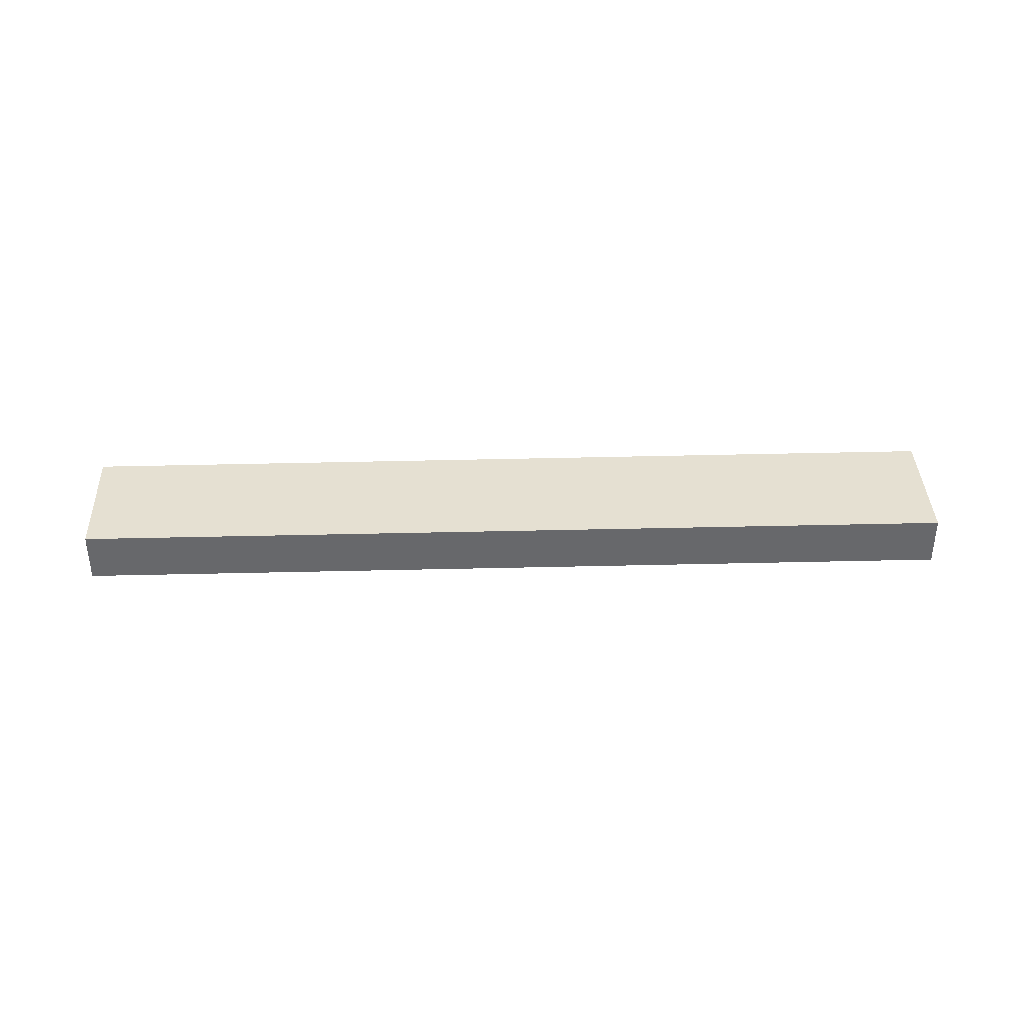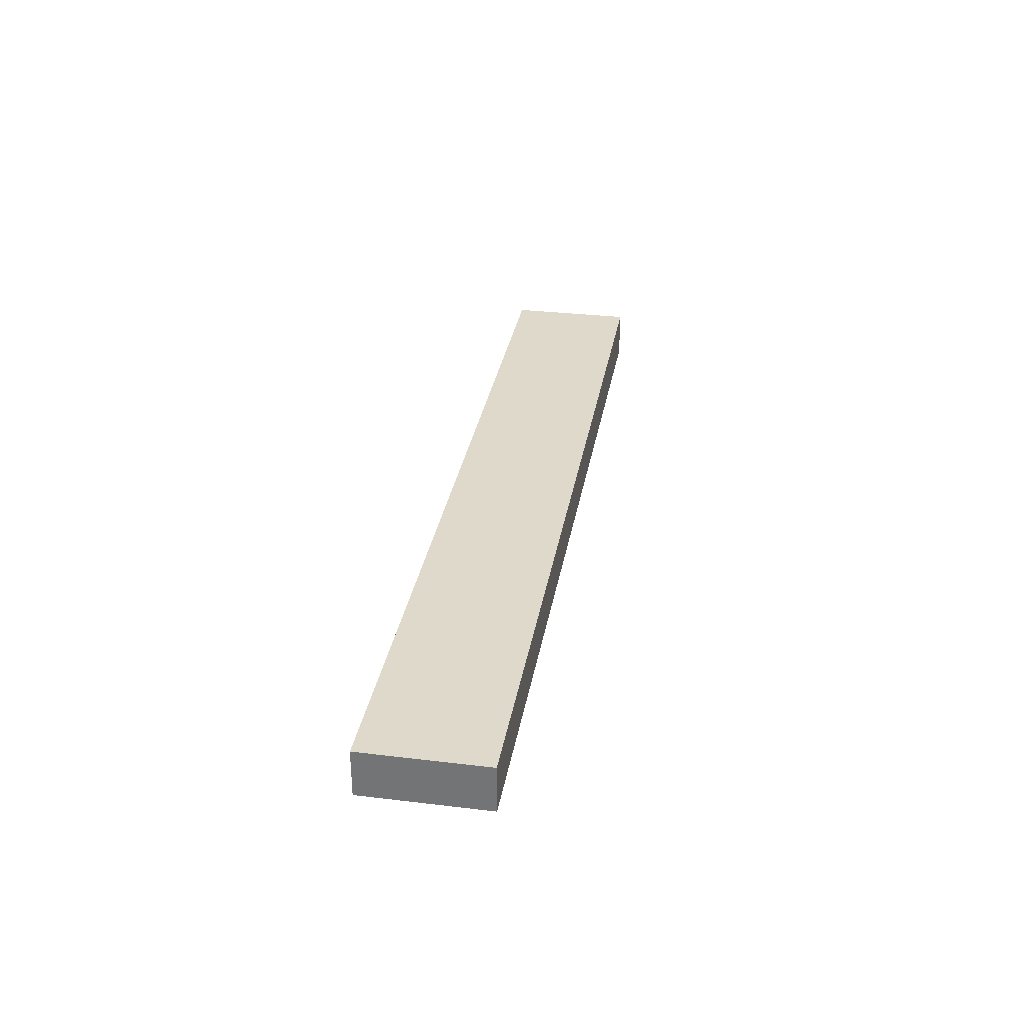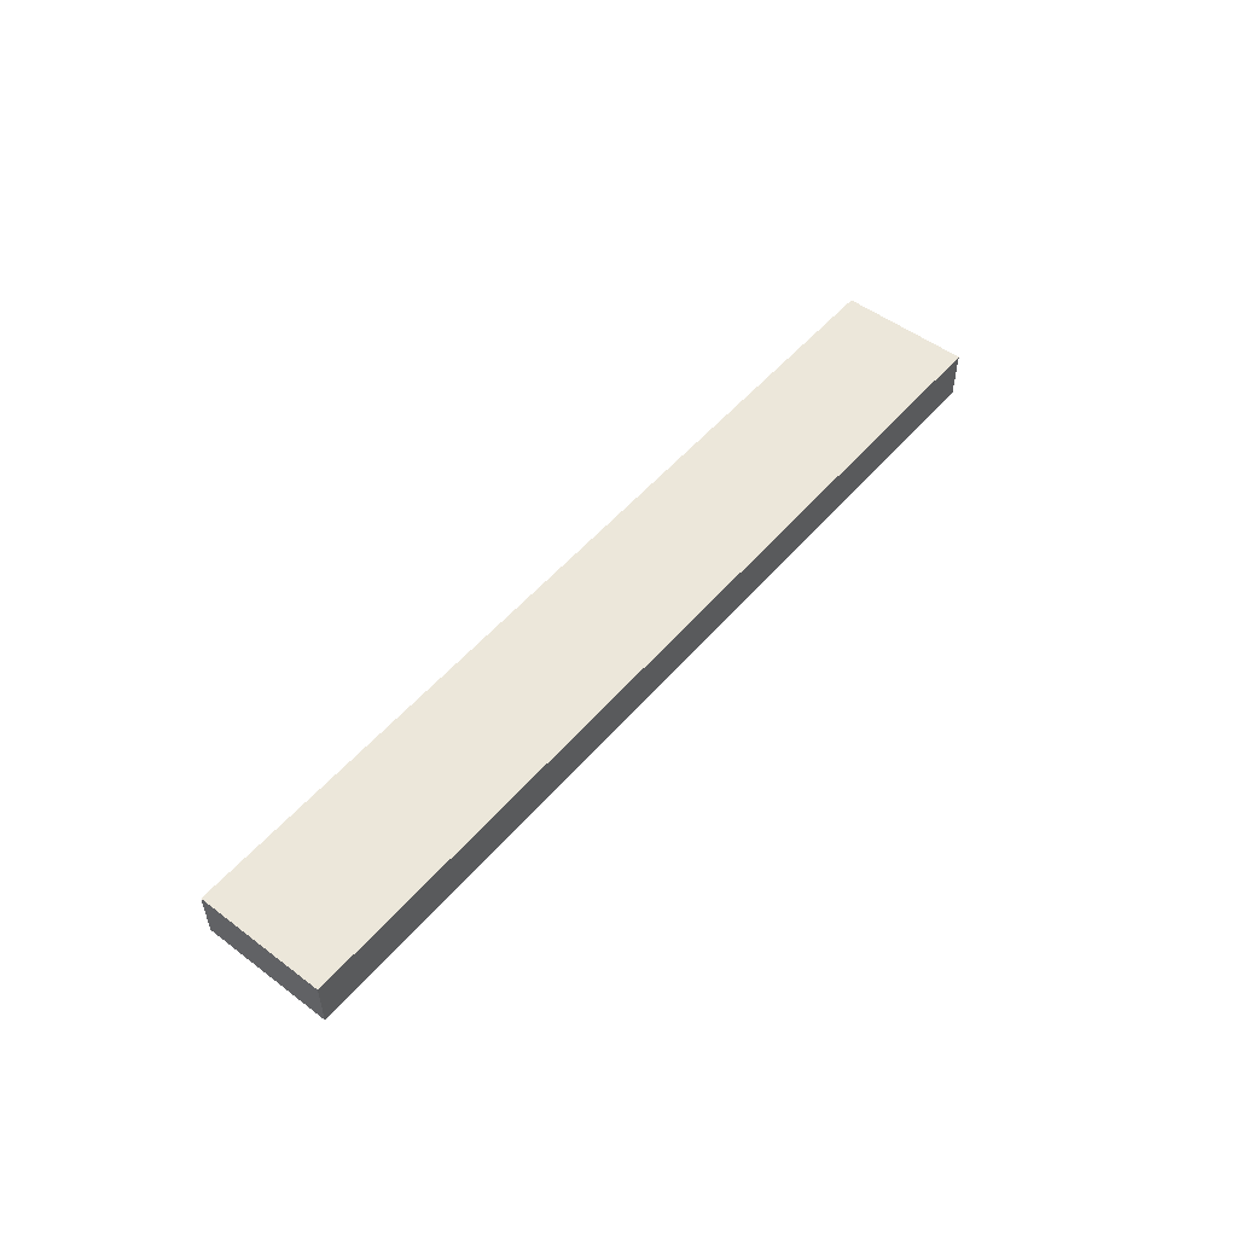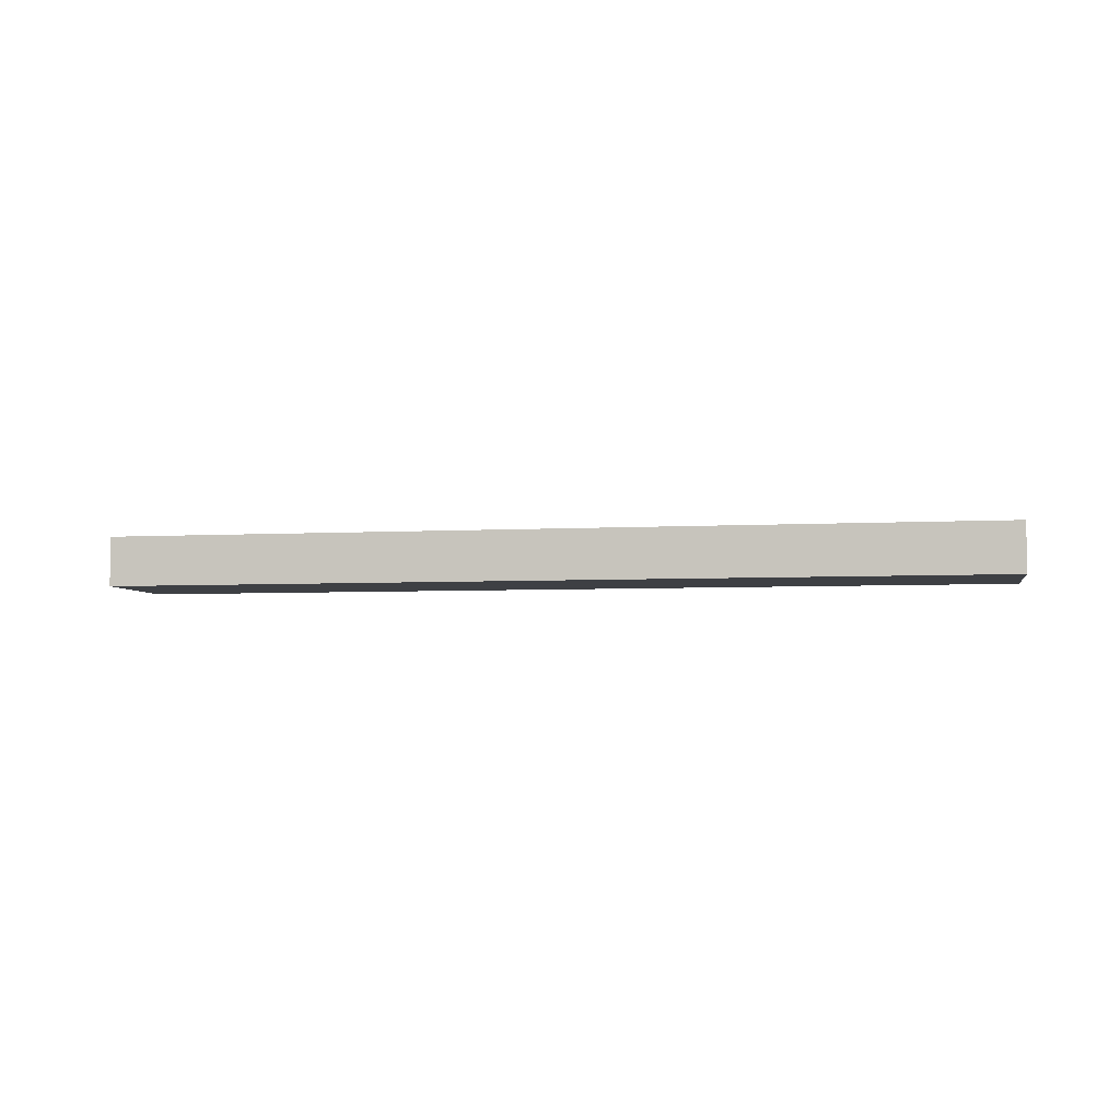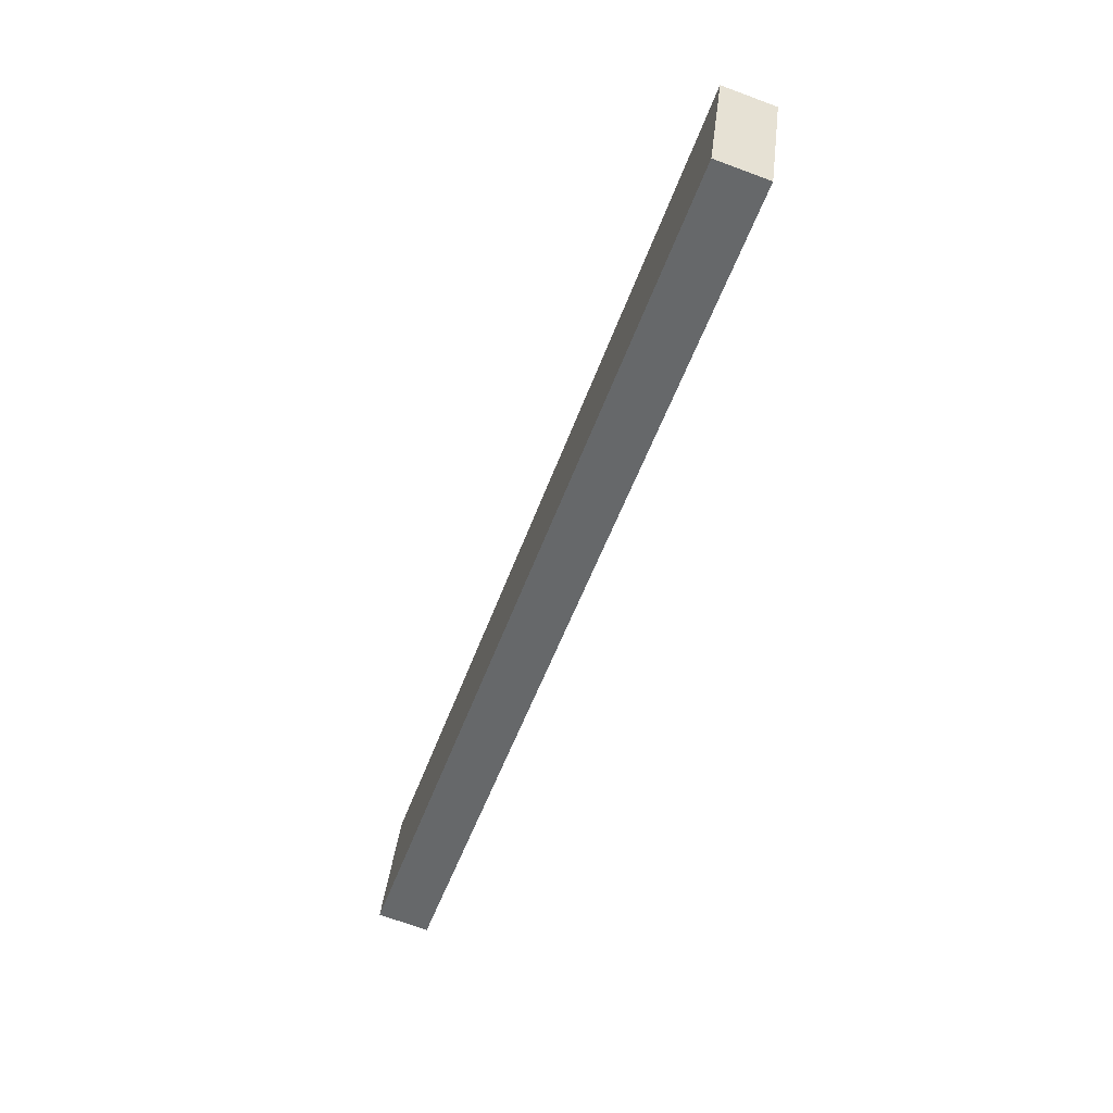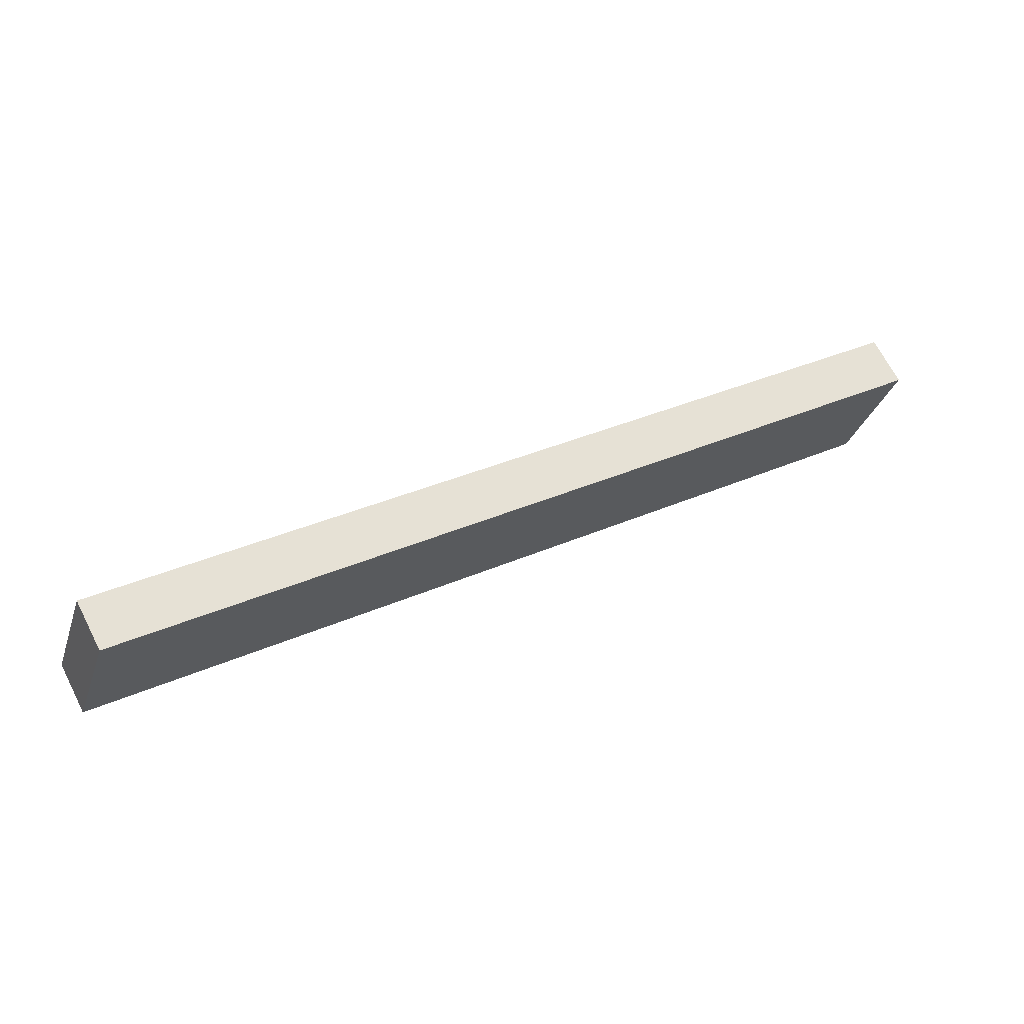
<metadata>
{"format":"obj","ext":"obj","renderer":"f3d","projection":"perspective","resolution":1024,"background":"white","views":[{"elev":37.6,"azim":16.8,"up":"+Y"},{"elev":32.3,"azim":118.5,"up":"+Y"},{"elev":51.9,"azim":148.0,"up":"+Y"},{"elev":-4.7,"azim":29.2,"up":"+Y"},{"elev":-70.7,"azim":69.8,"up":"+Z"},{"elev":68.2,"azim":-27.3,"up":"+Z"}]}
</metadata>
<code>
v  95.31 5.608 -32.23
v  4.722 5.608 13.61
v  100 5.608 -18.41
v  0 5.608 3.434e-16
v  0 0 0
v  4.722 -8.332e-16 13.61
v  100 1.128e-15 -18.41
v  95.31 1.973e-15 -32.23
g defaultobject
f 1 2 3
f 2 1 4
f 5 2 4
f 2 5 6
f 6 3 2
f 3 6 7
f 7 1 3
f 1 7 8
f 8 4 1
f 4 8 5
f 8 6 5
f 6 8 7

</code>
